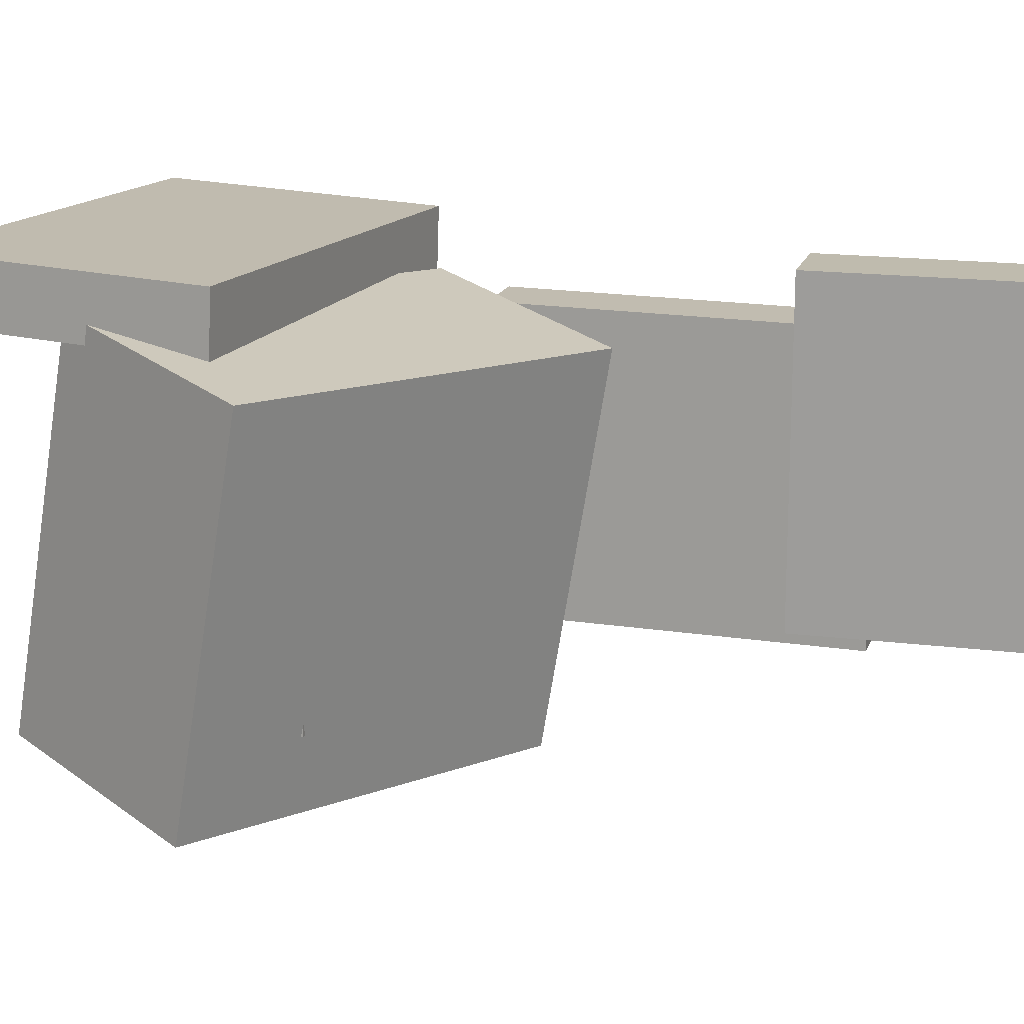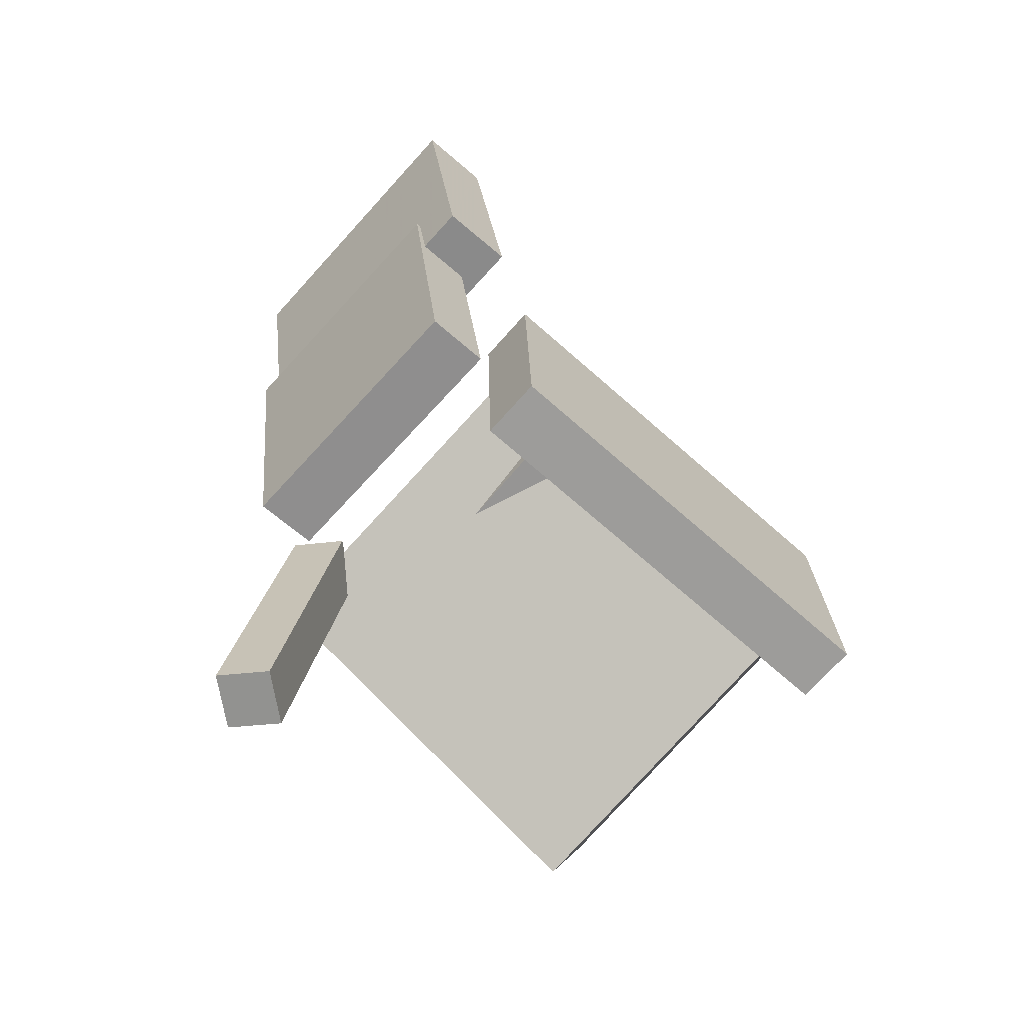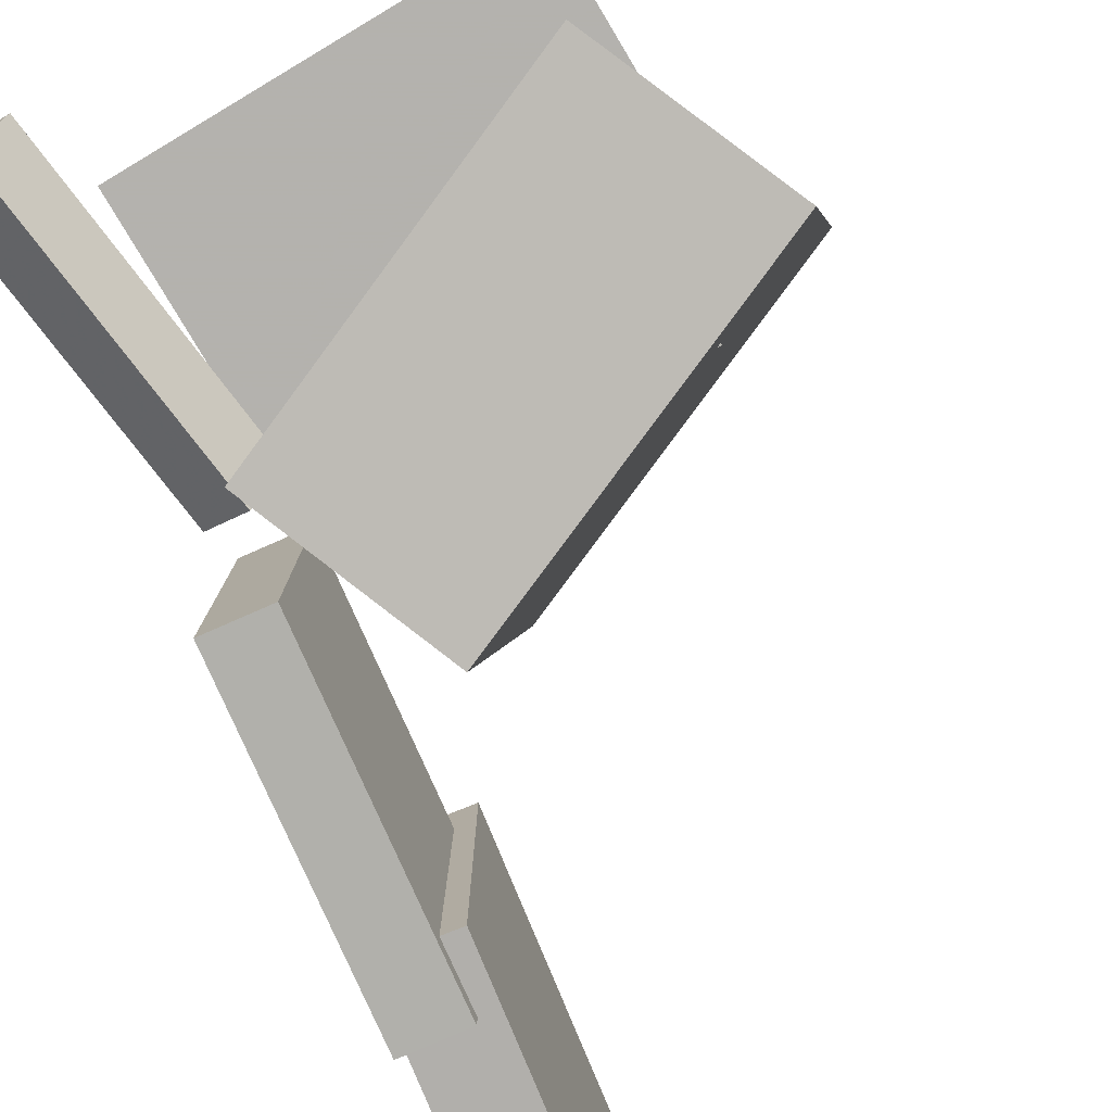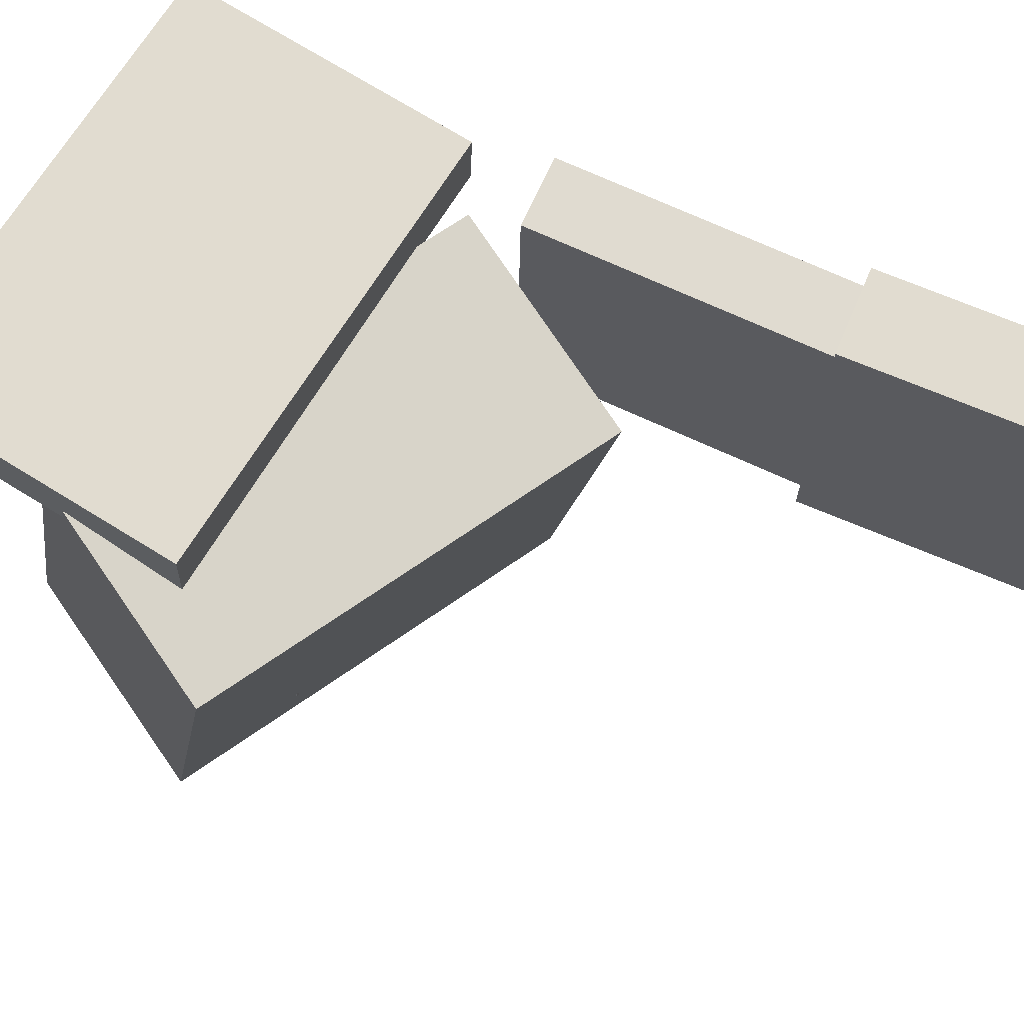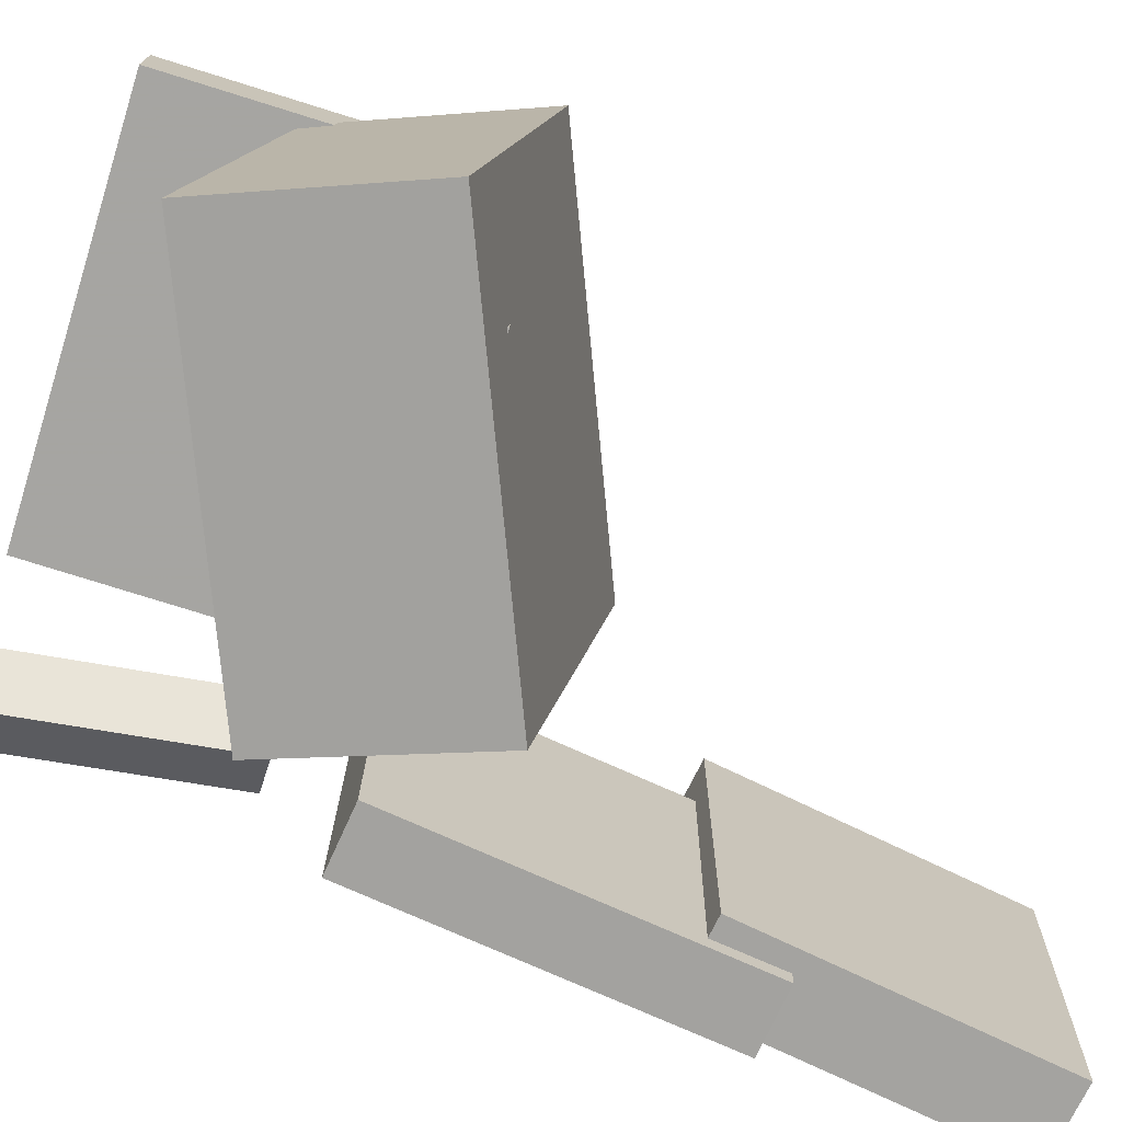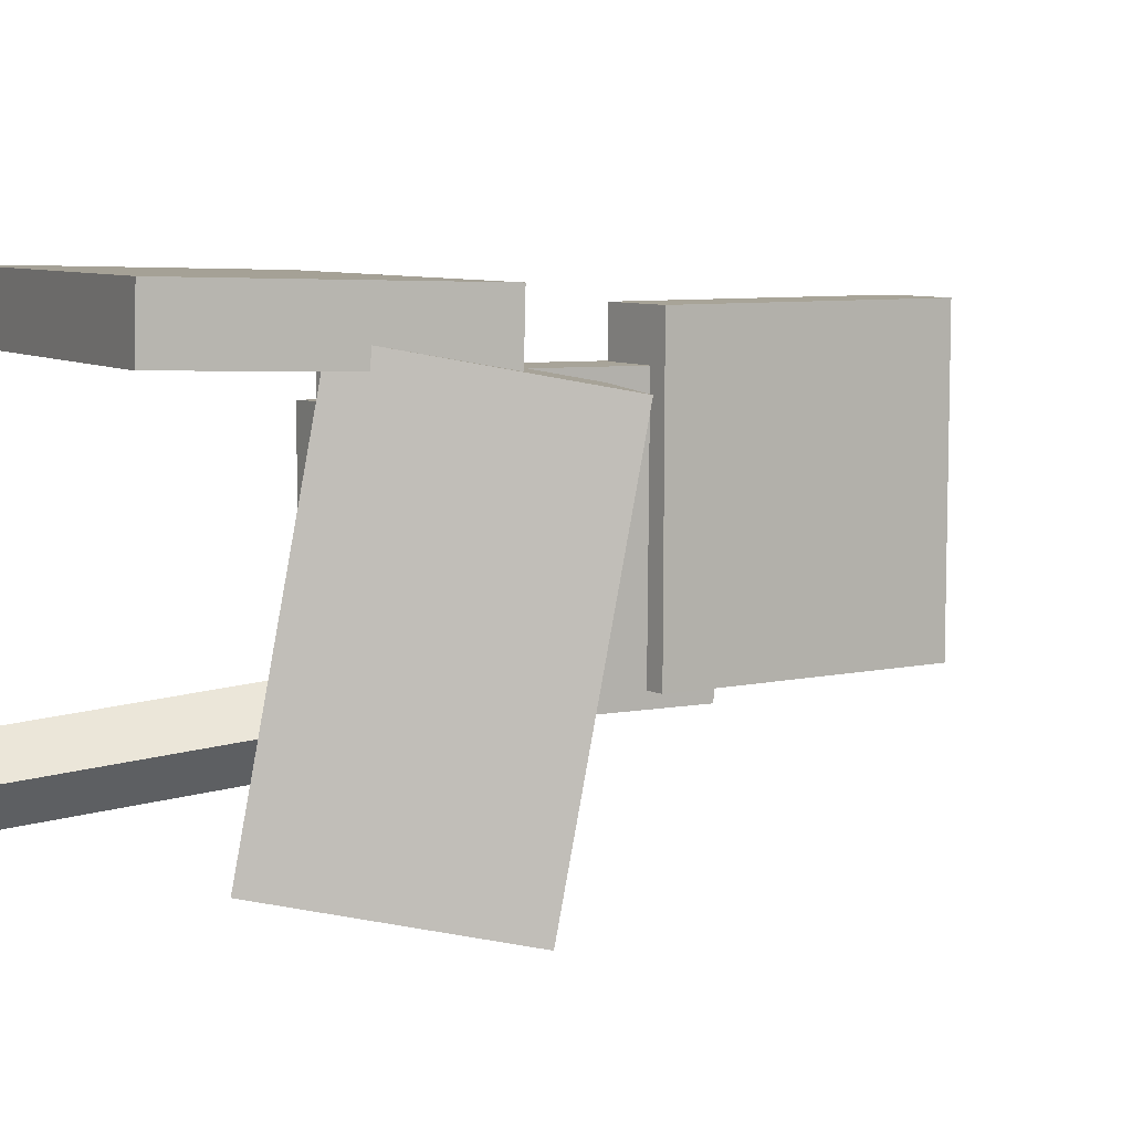
<metadata>
{"format":"obj","ext":"obj","renderer":"f3d","projection":"perspective","resolution":1024,"background":"white","views":[{"elev":15.7,"azim":113.0,"up":"+Z"},{"elev":-68.6,"azim":-42.1,"up":"+Y"},{"elev":-78.0,"azim":30.6,"up":"+Z"},{"elev":69.3,"azim":121.4,"up":"+Z"},{"elev":-72.8,"azim":72.6,"up":"+Z"},{"elev":7.1,"azim":63.5,"up":"+Z"}]}
</metadata>
<code>
v -0.1145 -0.08786 0.1045
v -0.1153 -0.2748 0.1102
v -0.1148 -0.08662 0.1453
v -0.1156 -0.2736 0.151
v 0.1758 -0.08903 0.1071
v 0.175 -0.276 0.1128
v 0.1755 -0.08778 0.1479
v 0.1747 -0.2747 0.1536
f 1.0 7.0 5.0
f 1.0 3.0 7.0
f 1.0 4.0 3.0
f 1.0 2.0 4.0
f 3.0 8.0 7.0
f 3.0 4.0 8.0
f 5.0 7.0 8.0
f 5.0 8.0 6.0
f 1.0 5.0 6.0
f 1.0 6.0 2.0
f 2.0 6.0 8.0
f 2.0 8.0 4.0
v -0.09718 -0.121 -0.1414
v -0.09024 -0.07423 0.1117
v -0.0391 0.01369 -0.1679
v -0.03216 0.06046 0.08517
v 0.1605 -0.2296 -0.1284
v 0.1675 -0.1828 0.1247
v 0.2186 -0.09489 -0.1549
v 0.2256 -0.04811 0.09818
f 9.0 15.0 13.0
f 9.0 11.0 15.0
f 9.0 12.0 11.0
f 9.0 10.0 12.0
f 11.0 16.0 15.0
f 11.0 12.0 16.0
f 13.0 15.0 16.0
f 13.0 16.0 14.0
f 9.0 13.0 14.0
f 9.0 14.0 10.0
f 10.0 14.0 16.0
f 10.0 16.0 12.0
v -0.1502 0.3581 0.1211
v -0.1181 0.1427 0.1219
v -0.1502 0.3572 -0.1043
v -0.1181 0.1418 -0.1034
v -0.2056 0.3498 0.1211
v -0.1735 0.1345 0.122
v -0.2056 0.3489 -0.1043
v -0.1735 0.1336 -0.1034
f 17.0 23.0 21.0
f 17.0 19.0 23.0
f 17.0 20.0 19.0
f 17.0 18.0 20.0
f 19.0 24.0 23.0
f 19.0 20.0 24.0
f 21.0 23.0 24.0
f 21.0 24.0 22.0
f 17.0 21.0 22.0
f 17.0 22.0 18.0
f 18.0 22.0 24.0
f 18.0 24.0 20.0
v -0.04806 -0.06019 0.07966
v -0.04521 -0.1132 0.08061
v 0.1397 -0.05 0.08535
v 0.1425 -0.103 0.0863
v -0.04199 -0.06337 -0.1152
v -0.03914 -0.1164 -0.1142
v 0.1457 -0.05318 -0.1095
v 0.1486 -0.1062 -0.1085
f 25.0 31.0 29.0
f 25.0 27.0 31.0
f 25.0 28.0 27.0
f 25.0 26.0 28.0
f 27.0 32.0 31.0
f 27.0 28.0 32.0
f 29.0 31.0 32.0
f 29.0 32.0 30.0
f 25.0 29.0 30.0
f 25.0 30.0 26.0
f 26.0 30.0 32.0
f 26.0 32.0 28.0
v -0.1857 0.1819 -0.1151
v -0.1845 0.1848 0.08631
v -0.1391 0.1874 -0.1155
v -0.138 0.1903 0.08597
v -0.1569 -0.06013 -0.1118
v -0.1558 -0.05722 0.08964
v -0.1104 -0.05461 -0.1121
v -0.1092 -0.0517 0.08929
f 33.0 39.0 37.0
f 33.0 35.0 39.0
f 33.0 36.0 35.0
f 33.0 34.0 36.0
f 35.0 40.0 39.0
f 35.0 36.0 40.0
f 37.0 39.0 40.0
f 37.0 40.0 38.0
f 33.0 37.0 38.0
f 33.0 38.0 34.0
f 34.0 38.0 40.0
f 34.0 40.0 36.0
v -0.1231 -0.3272 -0.09865
v -0.1022 -0.1082 -0.07507
v -0.1463 -0.3218 -0.1275
v -0.1254 -0.1029 -0.1039
v -0.09276 -0.3274 -0.1231
v -0.07189 -0.1085 -0.09947
v -0.1159 -0.3221 -0.1519
v -0.09504 -0.1032 -0.1283
f 41.0 47.0 45.0
f 41.0 43.0 47.0
f 41.0 44.0 43.0
f 41.0 42.0 44.0
f 43.0 48.0 47.0
f 43.0 44.0 48.0
f 45.0 47.0 48.0
f 45.0 48.0 46.0
f 41.0 45.0 46.0
f 41.0 46.0 42.0
f 42.0 46.0 48.0
f 42.0 48.0 44.0

</code>
